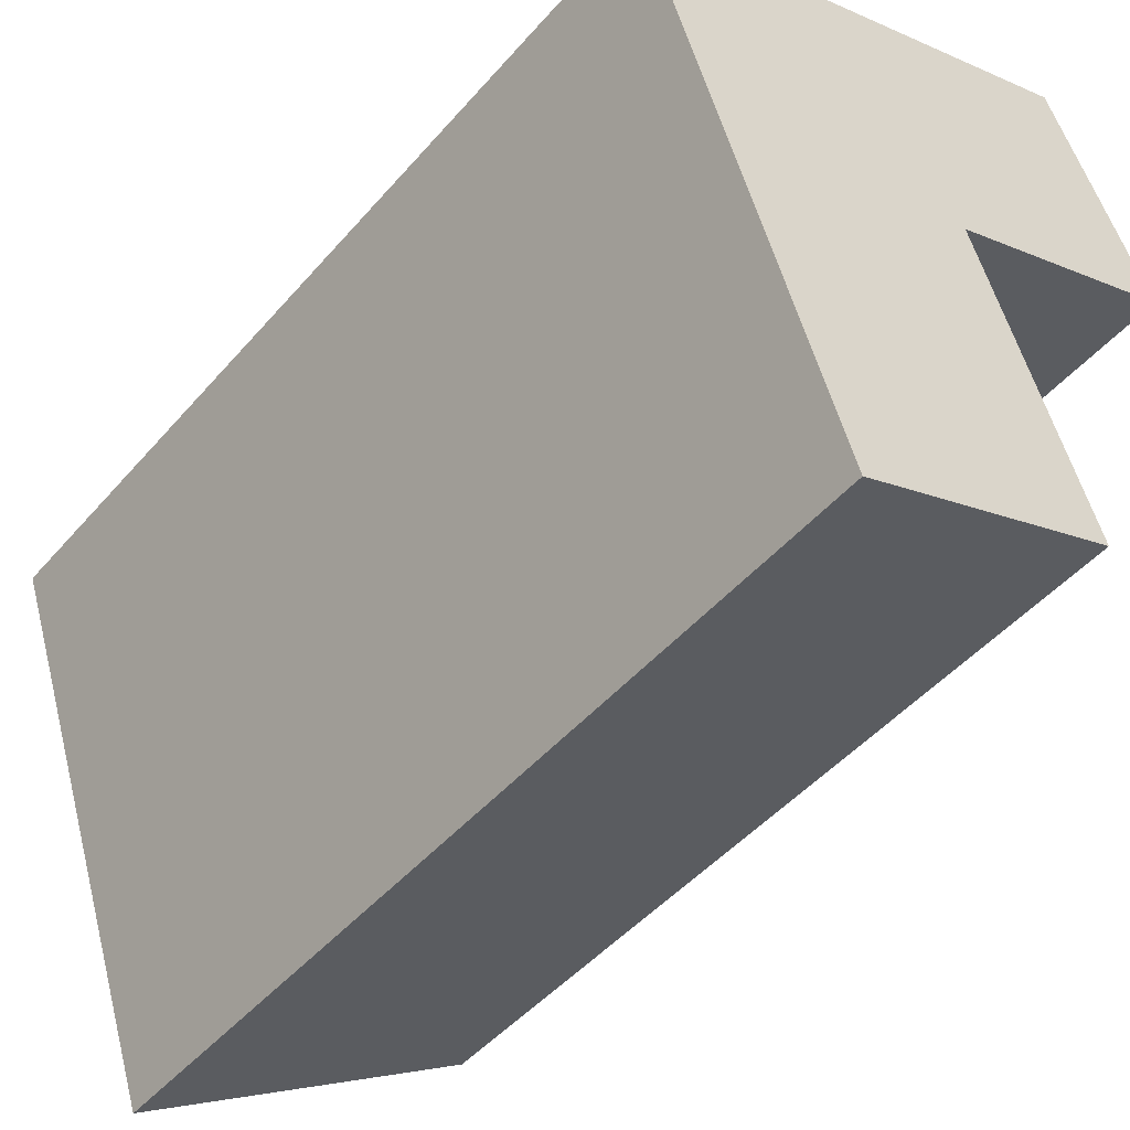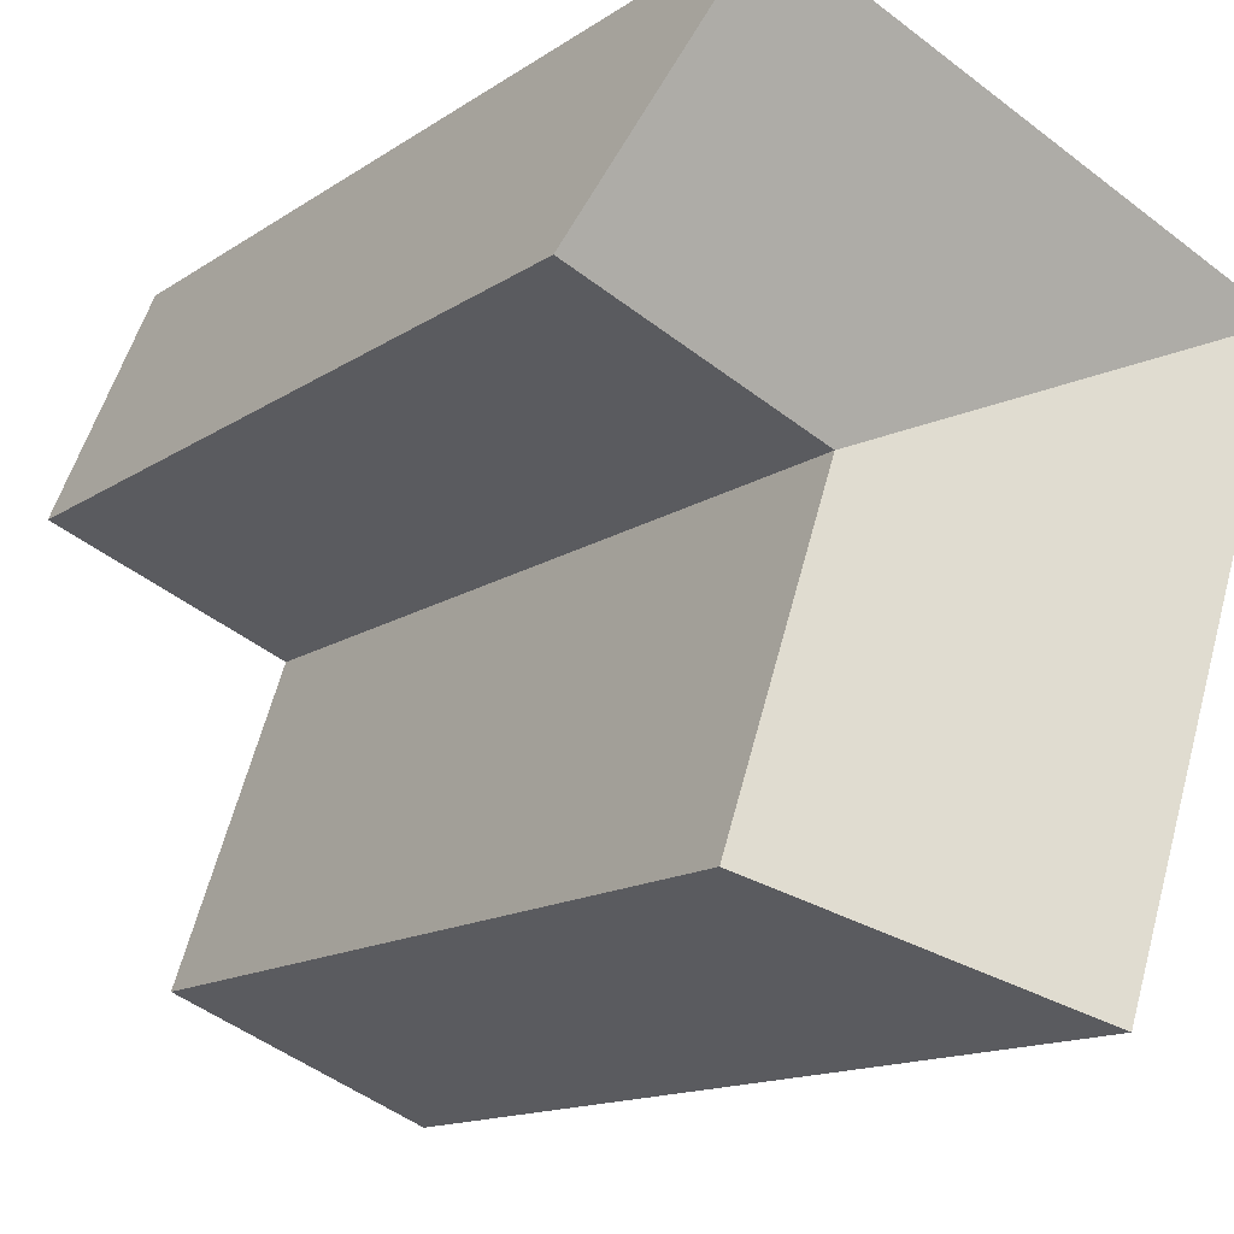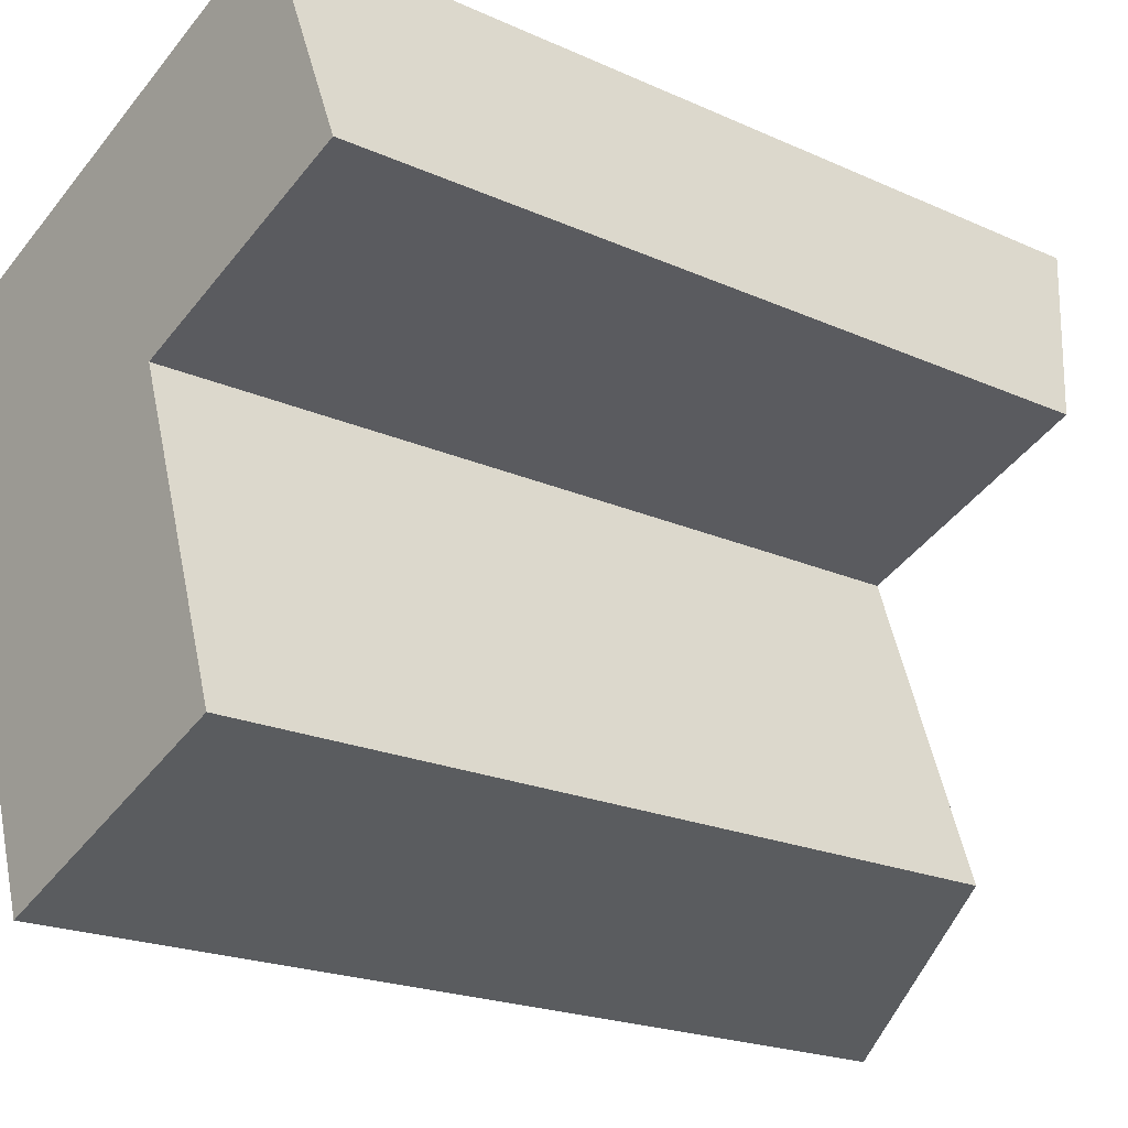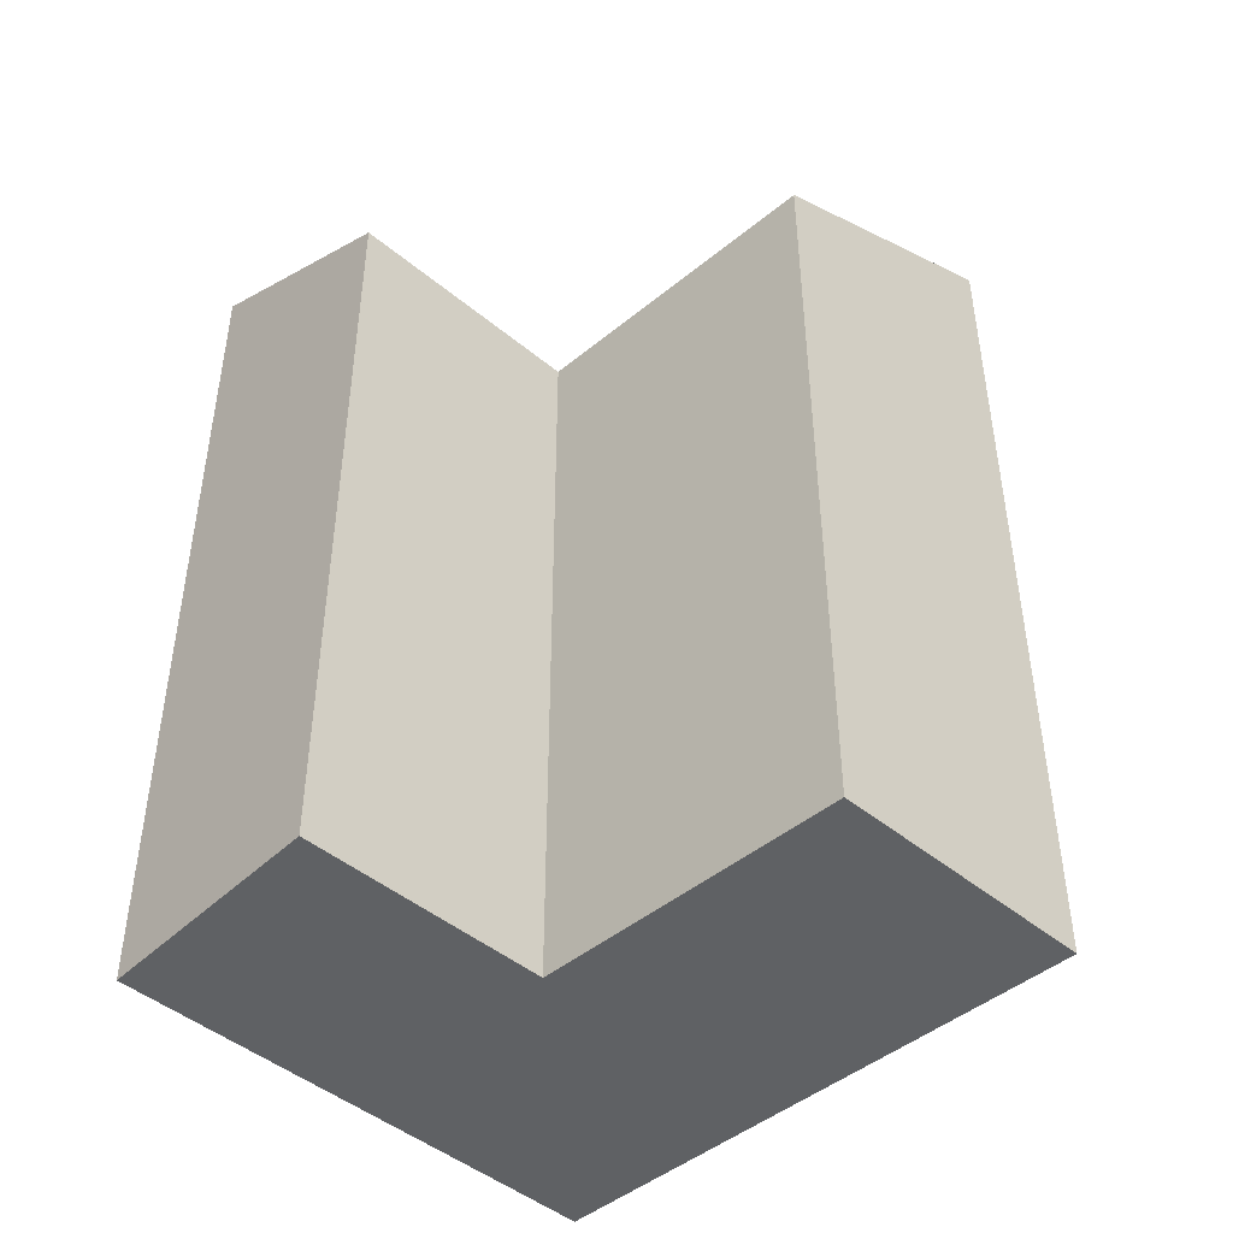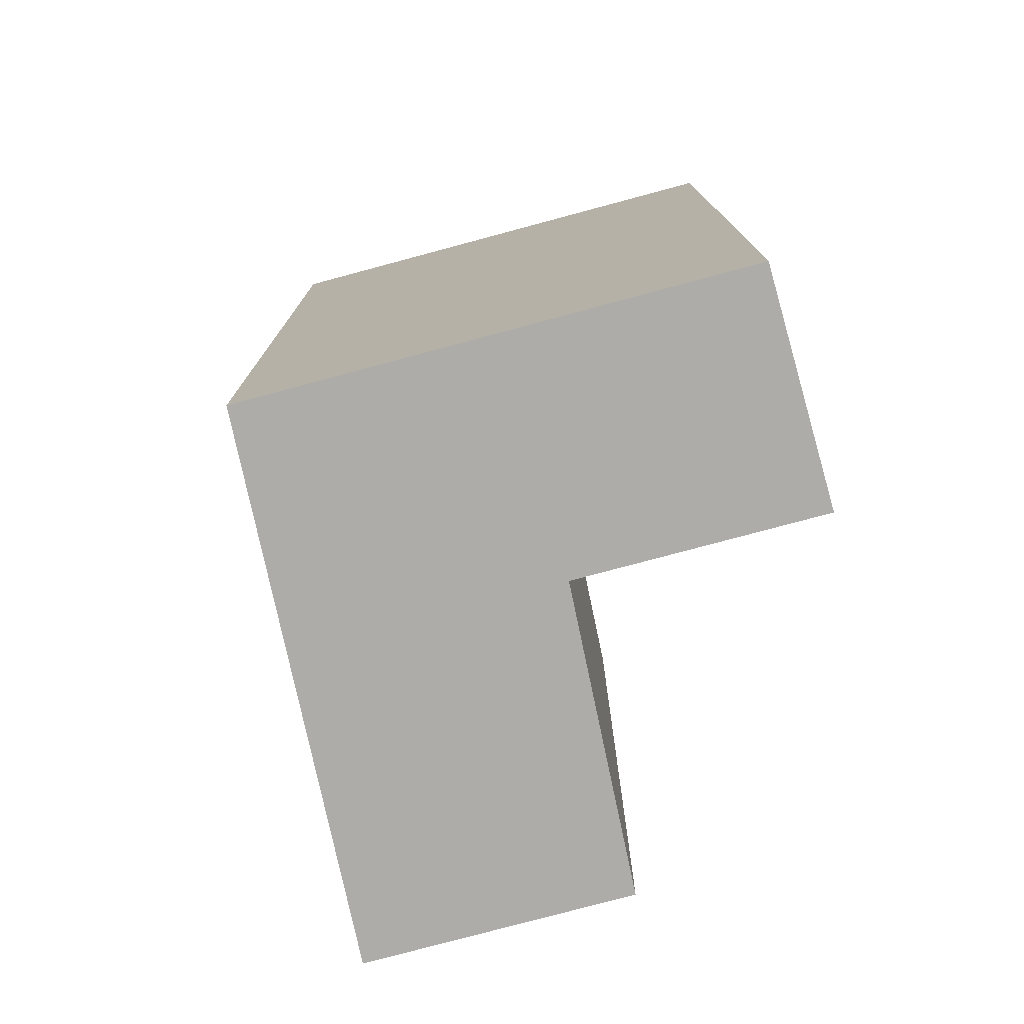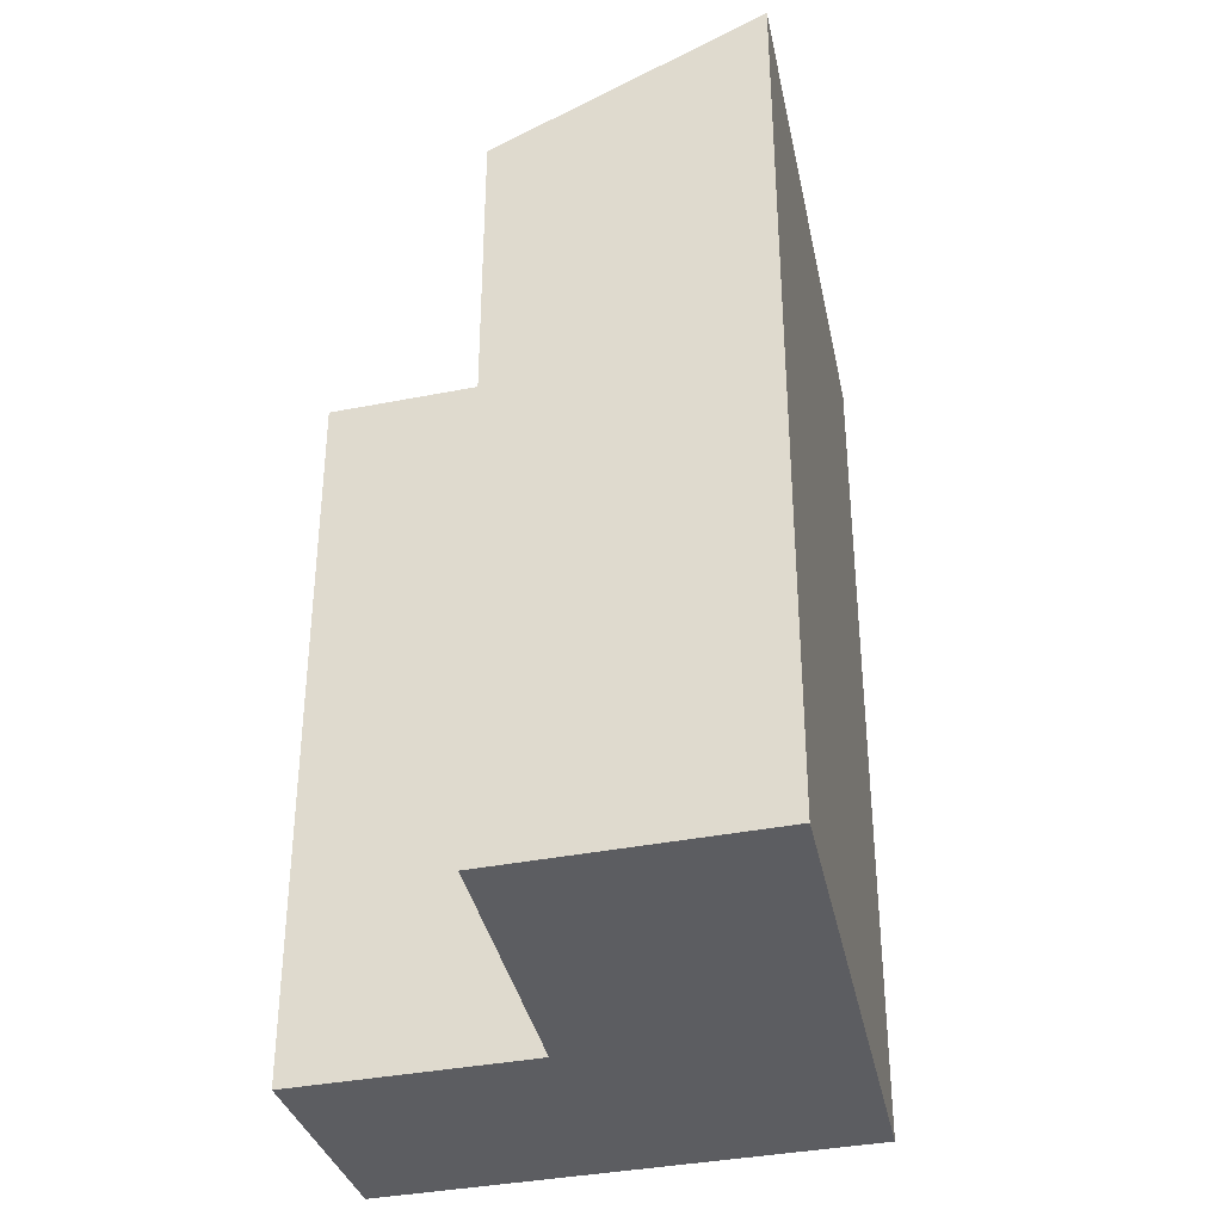
<metadata>
{"format":"obj","ext":"obj","renderer":"f3d","projection":"perspective","resolution":1024,"background":"white","views":[{"elev":-47.1,"azim":-38.4,"up":"+Z"},{"elev":-14.0,"azim":145.3,"up":"+Z"},{"elev":-20.2,"azim":50.2,"up":"+Z"},{"elev":-46.0,"azim":114.6,"up":"+Y"},{"elev":-77.0,"azim":-6.8,"up":"+Y"},{"elev":-36.4,"azim":172.7,"up":"+Y"}]}
</metadata>
<code>
v  10.76 -2.636e-16 4.306
v  5.77 20.45 2.309
v  5.77 -1.414e-16 2.309
v  10.76 20.45 4.305
v  7.539 17.85 -2.901
v  12.89 4.657e-17 -0.7605
v  7.538 1.776e-16 -2.901
v  12.89 17.85 -0.7611
v  1.769 20.45 -5.211
v  4.107 7.41e-16 -12.1
v  1.768 3.19e-16 -5.21
v  4.107 20.45 -12.1
v  9.87 5.984e-16 -9.772
v  9.871 17.85 -9.772
v  0.0004371 20.45 -0.0006469
v  0 0 0
g defaultobject
f 1 2 3
f 2 1 4
f 5 6 7
f 6 5 8
f 6 4 1
f 4 6 8
f 9 10 11
f 10 9 12
f 12 13 10
f 13 12 14
f 13 5 7
f 5 13 14
f 3 15 16
f 15 3 2
f 15 11 16
f 11 15 9
f 3 6 1
f 6 3 7
f 13 11 10
f 11 13 7
f 16 7 3
f 7 16 11
f 5 4 8
f 4 5 2
f 14 9 5
f 9 14 12
f 2 5 15
f 15 5 9

</code>
